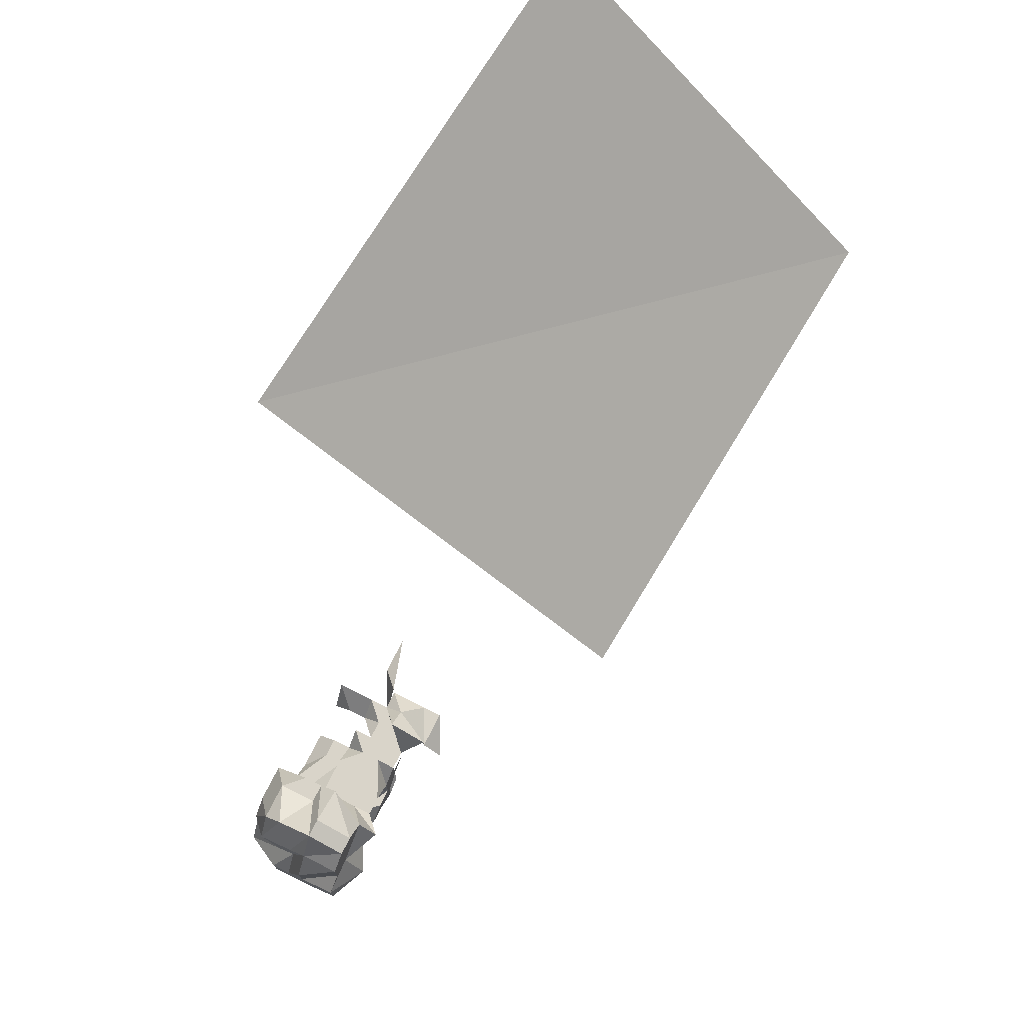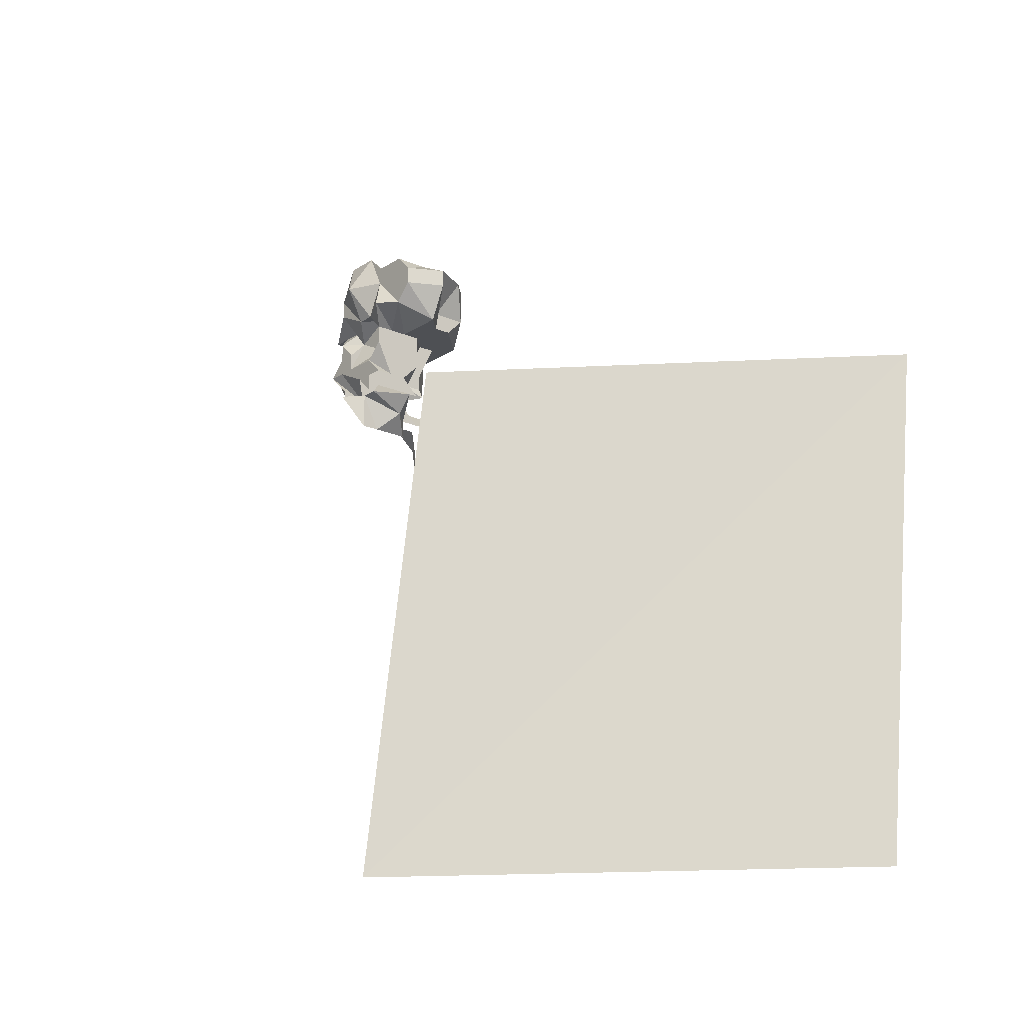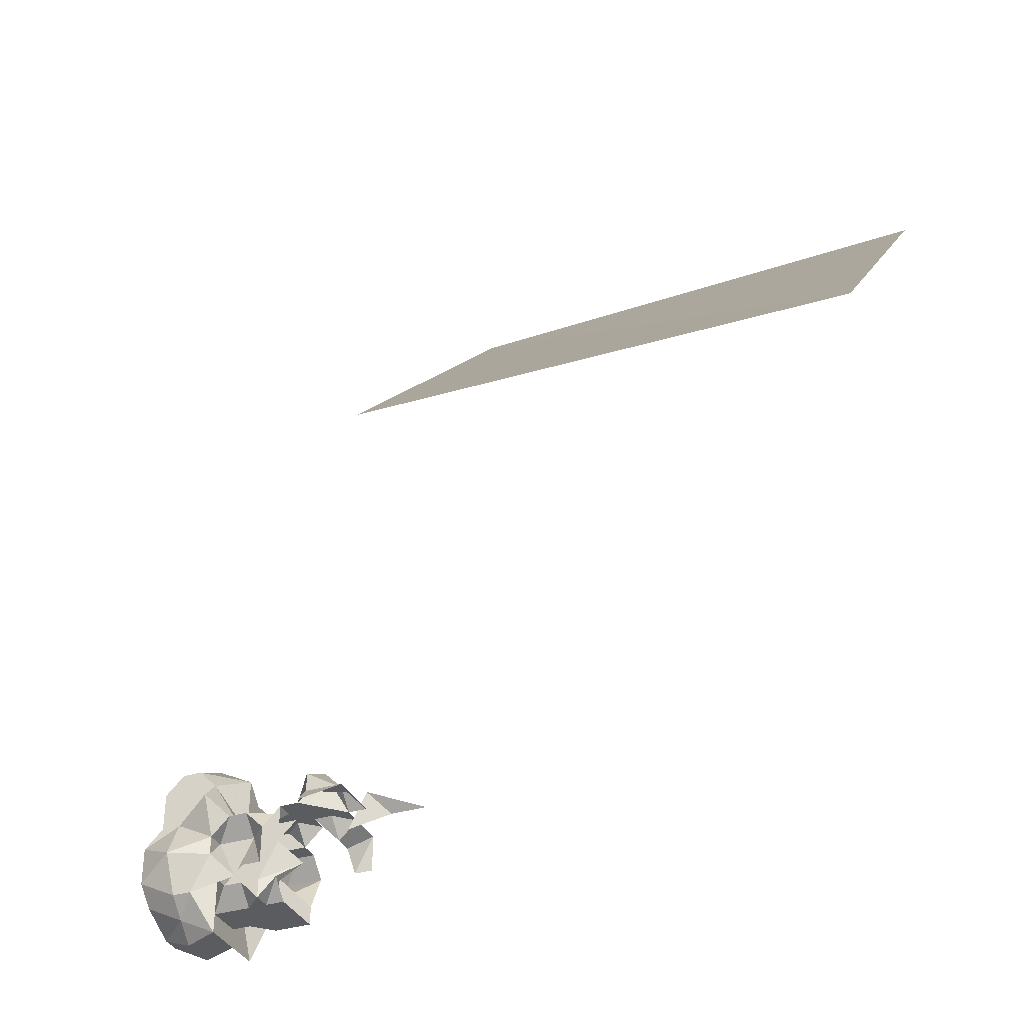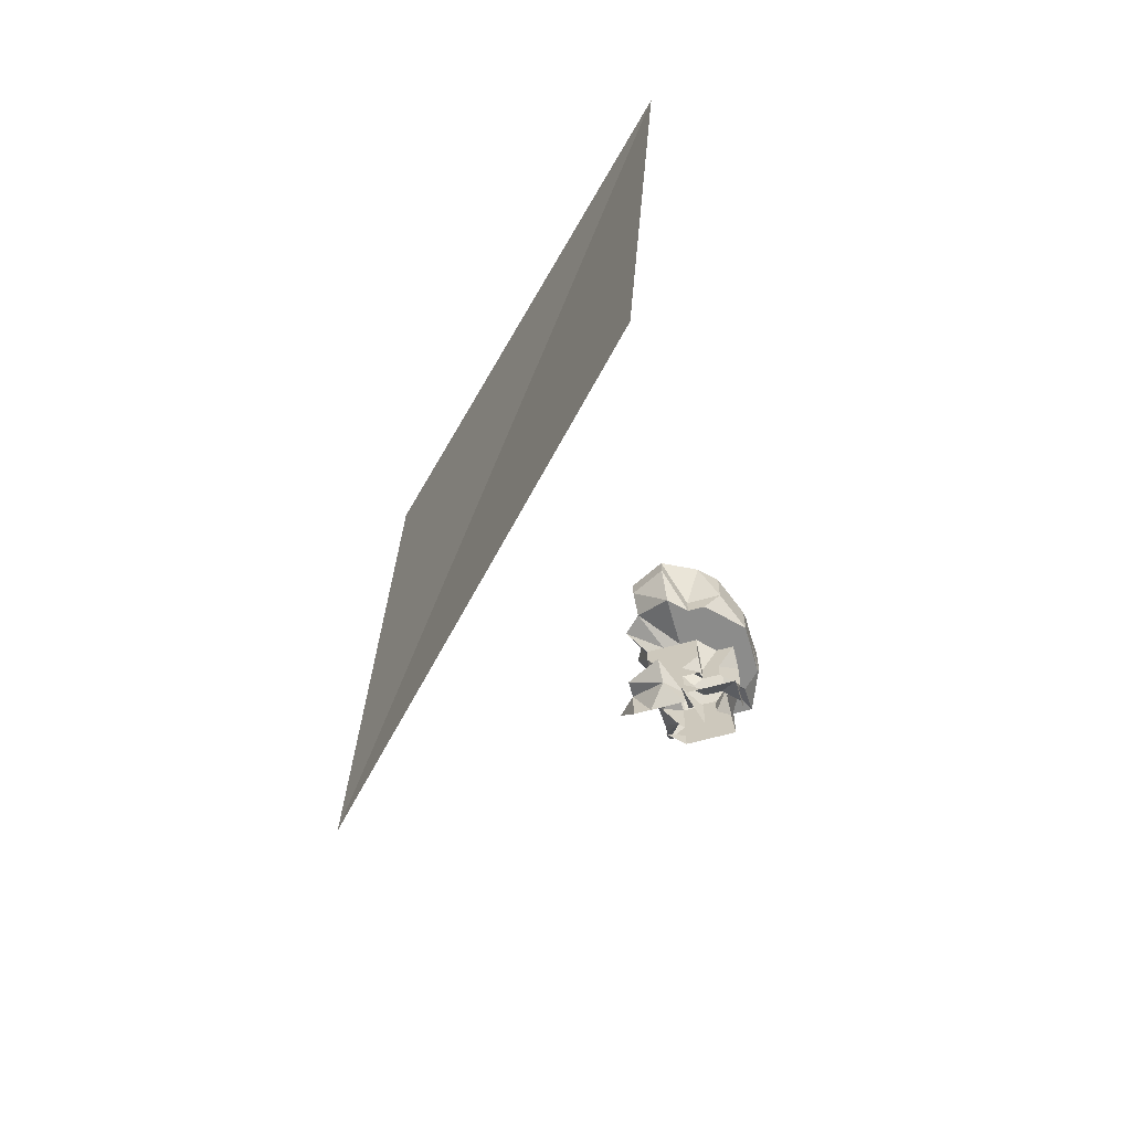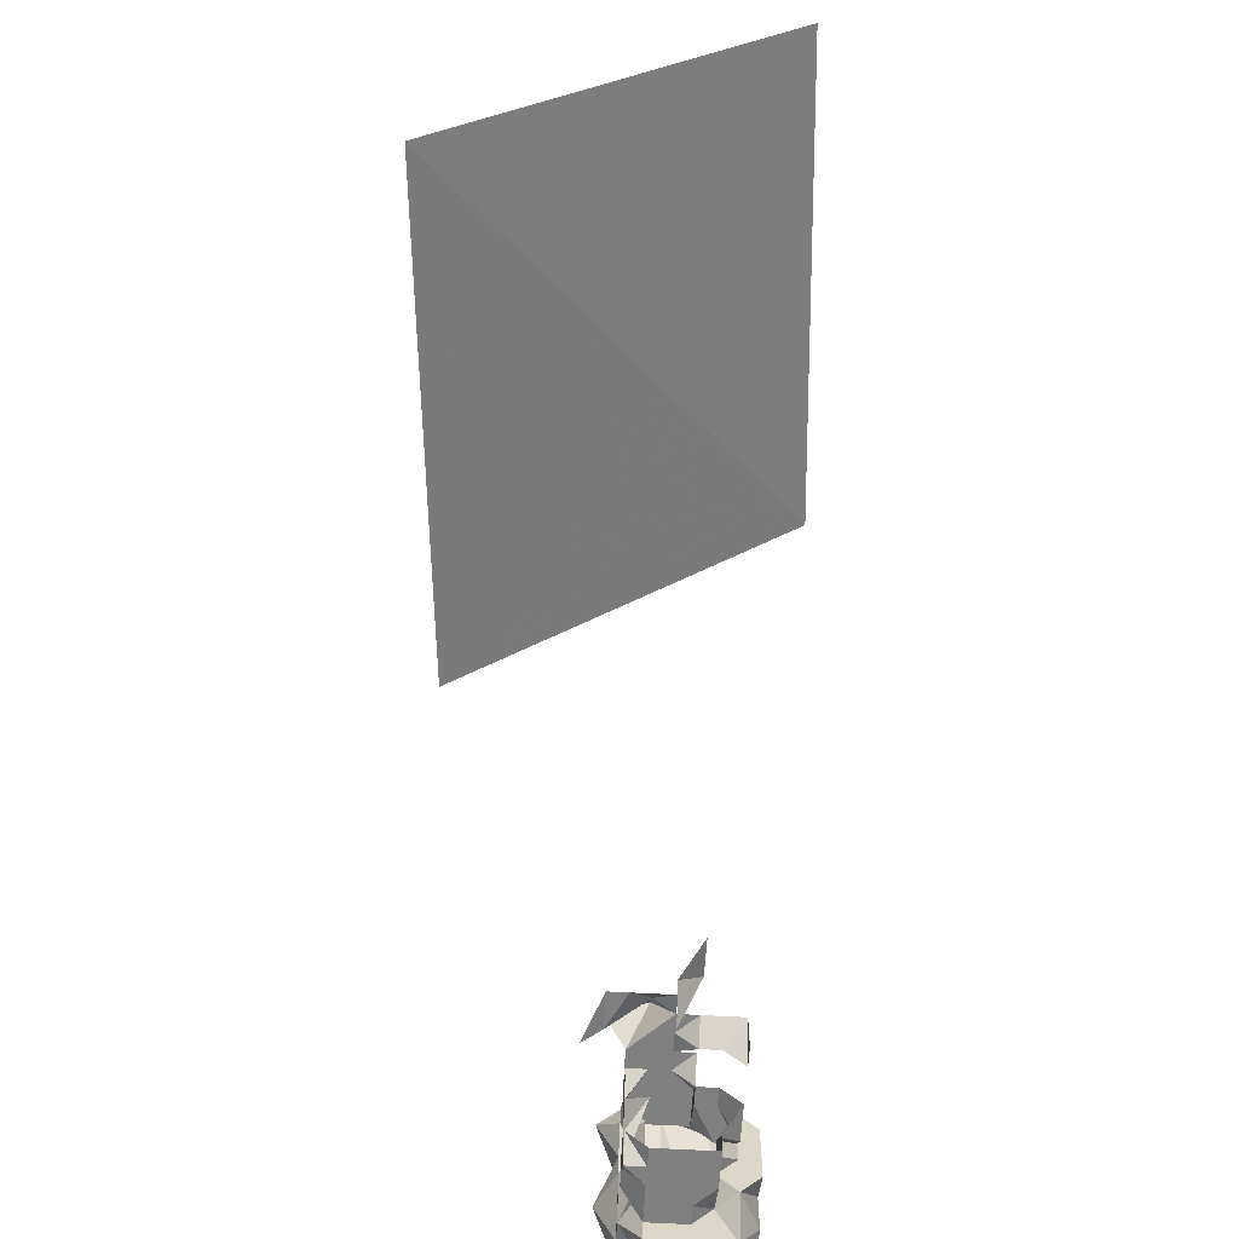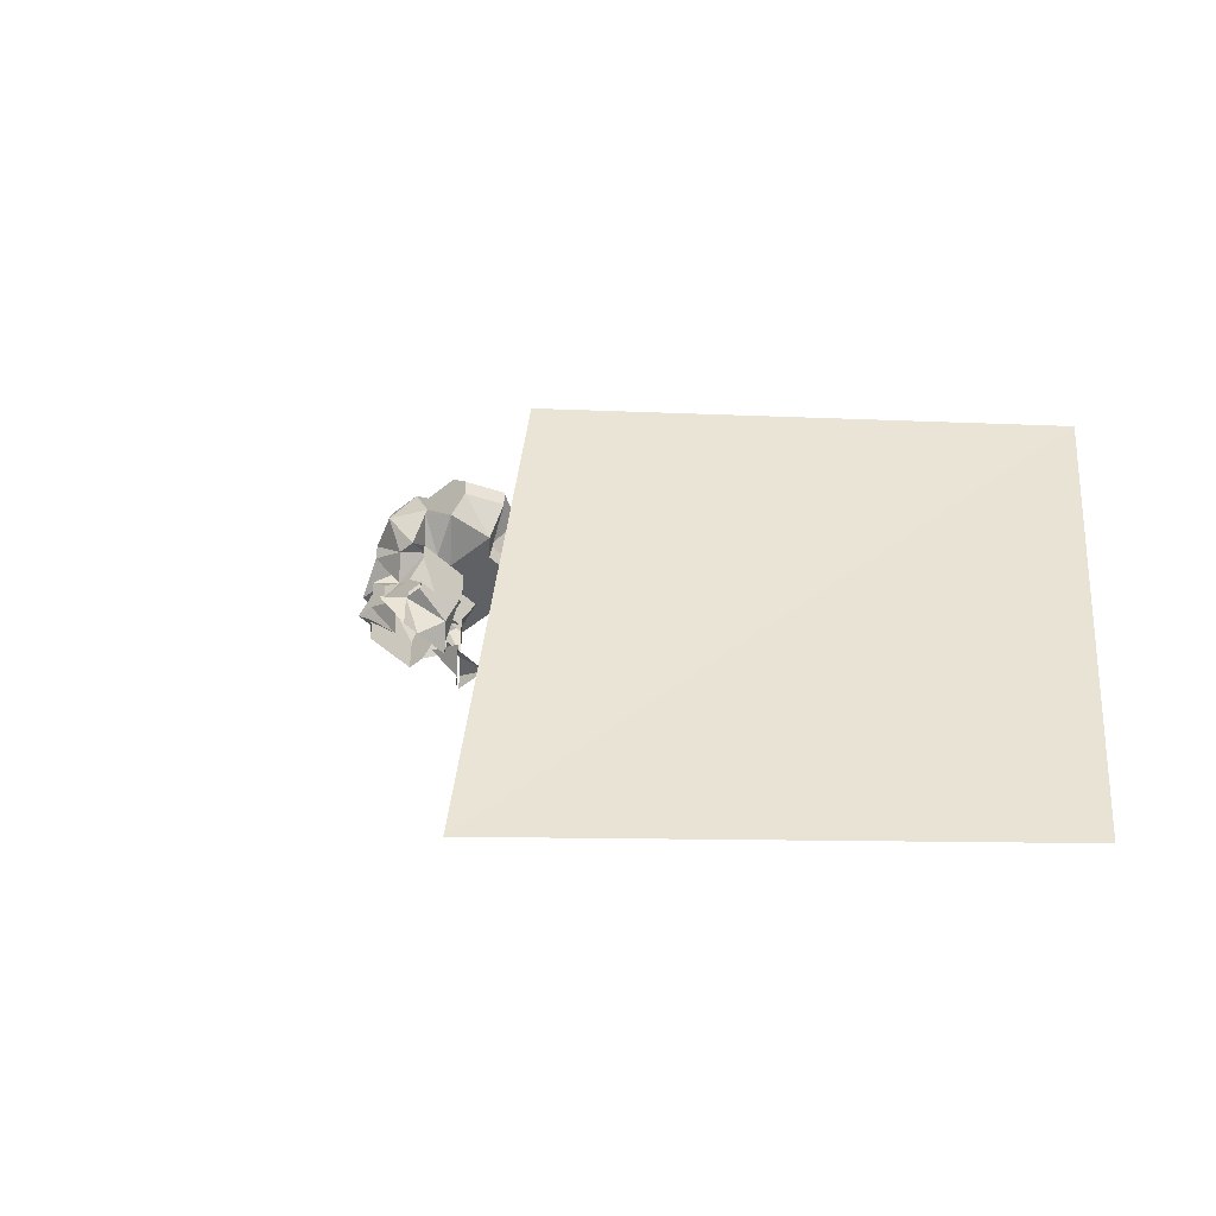
<metadata>
{"format":"obj","ext":"obj","renderer":"f3d","projection":"perspective","resolution":1024,"background":"white","views":[{"elev":74.9,"azim":-153.3,"up":"+Z"},{"elev":-18.9,"azim":-39.4,"up":"+Y"},{"elev":-34.9,"azim":-67.6,"up":"+Z"},{"elev":-64.1,"azim":15.5,"up":"+Y"},{"elev":-60.2,"azim":-3.4,"up":"+Z"},{"elev":-47.4,"azim":-47.4,"up":"+Y"}]}
</metadata>
<code>
v 100 23 70
v 98 25 70
v 98 24 69
v 98 25 68
v 97 24 68
v 98 26 67
v 98 24 66
v 97 26 65
v 98 28 66
v 98 27 67
v 98 27 69
v 98 26 70
v 100 25 71
v 100 26 71
v 101 24 69
v 102 26 70
v 103 24 69
v 103 26 69
v 104 24 67
v 104 25 67
v 104 24 66
v 104 26 66
v 103 27 67
v 101 27 68
v 100 27 69
v 100 28 67
v 101 27 66
v 102 27 65
v 104 26 65
v 104 25 65
v 104 23 64
v 98 28 64
v 99 28 63
v 100 28 65
v 101 28 64
v 102 28 64
v 104 27 63
v 98 24 65
v 99 24 66
v 98 23 67
v 98 26 63
v 98 22 67
v 99 22 66
v 104 23 66
v 104 23 67
v 99 23 67
v 102 23 69
v 101 23 69
v 99 23 64
v 98 21 64
v 98 21 66
v 99 20 67
v 99 22 67
v 100 22 67
v 100 20 67
v 101 21 67
v 101 20 66
v 101 21 66
v 102 20 66
v 102 21 66
v 103 20 65
v 103 22 65
v 103 23 66
v 102 23 66
v 101 23 67
v 100 23 67
v 98 20 67
v 98 20 66
v 103 23 65
v 102 22 65
v 102 21 64
v 98 20 65
v 98 19 66
v 102 20 63
v 104 25 63
v 103 25 62
v 103 24 61
v 101 24 61
v 101 24 62
v 100 24 62
v 100 24 61
v 99 24 62
v 99 24 61
v 99 24 64
v 98 25 63
v 99 26 62
v 101 28 62
v 102 28 62
v 103 27 62
v 102 26 61
v 100 26 61
v 103 23 63
v 100 23 62
v 101 23 62
v 102 24 63
v 102 22 62
v 102 23 64
v 99 23 62
v 98 23 63
v 100 20 62
v 101 20 62
v 101 21 62
v 102 21 62
v 102 20 62
v 102 21 63
v 102 22 64
v 100 21 62
v 99 22 62
v 98 22 63
v 98 22 64
v 98 21 63
v 99 19 64
v 98 21 62
v 98 20 63
v 99 21 62
v 99 20 62
v 89 12 84
v 87 -15 82
v 107 12 102
v 105 -15 101
v 101 19 67
v 100 19 67
v 99 19 67
v 99 18 67
v 98 19 67
v 99 18 69
v 97 18 68
v 99 17 68
v 97 18 67
v 98 16 67
v 100 16 67
v 100 17 67
v 100 18 67
v 101 18 66
v 101 17 67
v 103 17 67
v 102 18 66
v 103 18 65
v 103 17 65
v 97 16 67
v 96 18 66
v 101 15 67
v 100 16 68
v 100 17 66
v 101 13 67
f 1 2 3
f 4 2 3
f 3 5 4
f 6 4 5
f 5 7 6
f 8 7 6
f 9 6 8
f 10 6 9
f 4 6 10
f 10 11 4
f 2 4 11
f 11 12 2
f 13 12 2
f 12 14 13
f 15 13 14
f 14 15 16
f 17 16 15
f 16 18 17
f 19 17 18
f 18 19 20
f 21 20 19
f 20 22 21
f 20 18 22
f 23 22 18
f 18 16 23
f 24 23 16
f 16 14 24
f 25 24 14
f 14 12 25
f 11 25 12
f 26 25 11
f 27 25 26
f 24 25 27
f 27 28 24
f 23 24 28
f 28 29 23
f 10 26 11
f 29 30 22
f 21 22 30
f 30 21 31
f 32 33 9
f 9 34 10
f 34 35 26
f 35 36 27
f 36 37 28
f 8 38 7
f 39 7 38
f 7 39 40
f 32 8 41
f 39 42 43
f 19 44 45
f 5 40 46
f 17 47 45
f 15 48 47
f 13 1 48
f 39 43 49
f 49 49 43
f 43 50 49
f 43 51 50
f 43 42 51
f 52 42 51
f 42 53 52
f 52 53 52
f 53 54 52
f 55 54 52
f 54 55 56
f 57 56 55
f 56 57 58
f 59 58 57
f 58 60 59
f 61 60 59
f 60 61 62
f 60 62 63
f 63 63 62
f 63 63 45
f 63 45 47
f 63 47 64
f 48 64 47
f 64 48 65
f 1 65 48
f 65 1 66
f 3 66 1
f 66 3 46
f 66 46 54
f 66 54 56
f 66 56 65
f 58 65 56
f 65 58 64
f 60 64 58
f 64 60 63
f 53 54 46
f 53 46 40
f 53 40 42
f 39 40 42
f 44 45 63
f 52 67 51
f 68 51 67
f 44 69 31
f 44 21 31
f 44 19 21
f 69 63 70
f 70 71 62
f 50 68 50
f 50 72 73
f 71 61 74
f 3 5 46
f 5 7 40
f 19 45 17
f 17 15 47
f 15 13 48
f 13 2 1
f 28 37 29
f 75 29 37
f 37 76 75
f 77 76 75
f 76 78 77
f 79 78 77
f 78 79 80
f 78 80 81
f 82 81 80
f 81 82 83
f 84 83 82
f 83 84 85
f 83 86 85
f 41 85 86
f 86 33 41
f 86 87 33
f 34 33 87
f 87 35 34
f 87 88 35
f 36 35 88
f 88 89 36
f 37 36 89
f 89 37 76
f 89 90 76
f 78 76 90
f 90 81 78
f 90 91 81
f 83 81 91
f 91 86 83
f 91 87 86
f 91 88 87
f 91 90 88
f 89 88 90
f 29 75 30
f 92 75 30
f 41 33 32
f 93 80 79
f 93 94 79
f 95 79 94
f 94 96 95
f 97 96 95
f 95 79 77
f 95 77 92
f 8 41 38
f 85 41 38
f 38 85 49
f 9 33 34
f 10 34 26
f 26 35 27
f 27 36 28
f 23 29 22
f 9 8 32
f 98 80 82
f 84 99 82
f 84 49 99
f 100 101 102
f 103 102 101
f 101 104 103
f 105 104 103
f 104 105 104
f 71 104 105
f 70 105 71
f 106 105 70
f 70 106 69
f 97 69 106
f 96 97 106
f 103 106 96
f 96 103 102
f 96 102 94
f 107 94 102
f 94 107 93
f 108 93 107
f 93 108 98
f 109 108 98
f 98 99 109
f 110 109 99
f 99 49 110
f 50 110 49
f 50 110 50
f 111 110 50
f 50 72 111
f 112 72 111
f 113 112 111
f 112 114 113
f 115 114 113
f 114 115 116
f 100 116 115
f 107 115 100
f 108 115 107
f 113 115 108
f 108 109 113
f 111 113 109
f 109 110 111
f 31 69 97
f 31 97 92
f 95 92 97
f 106 105 103
f 100 102 107
f 71 74 104
f 44 63 69
f 63 62 70
f 51 68 50
f 68 73 50
f 62 61 71
f 93 98 80
f 98 82 99
f 84 49 49
f 84 49 85
f 75 92 77
f 30 31 92
f 38 49 39
f 117 118 119
f 120 119 118
f 121 55 57
f 121 122 55
f 52 122 55
f 122 123 52
f 52 52 123
f 123 67 52
f 123 67 124
f 125 67 124
f 124 126 125
f 127 125 126
f 126 127 128
f 129 128 127
f 128 129 130
f 128 130 131
f 128 131 132
f 128 132 126
f 132 126 132
f 126 124 132
f 133 132 124
f 124 133 123
f 122 123 133
f 134 122 133
f 135 133 134
f 134 136 135
f 134 137 136
f 138 136 137
f 139 138 136
f 132 133 135
f 140 130 129
f 140 129 141
f 142 143 144
f 142 143 145

</code>
